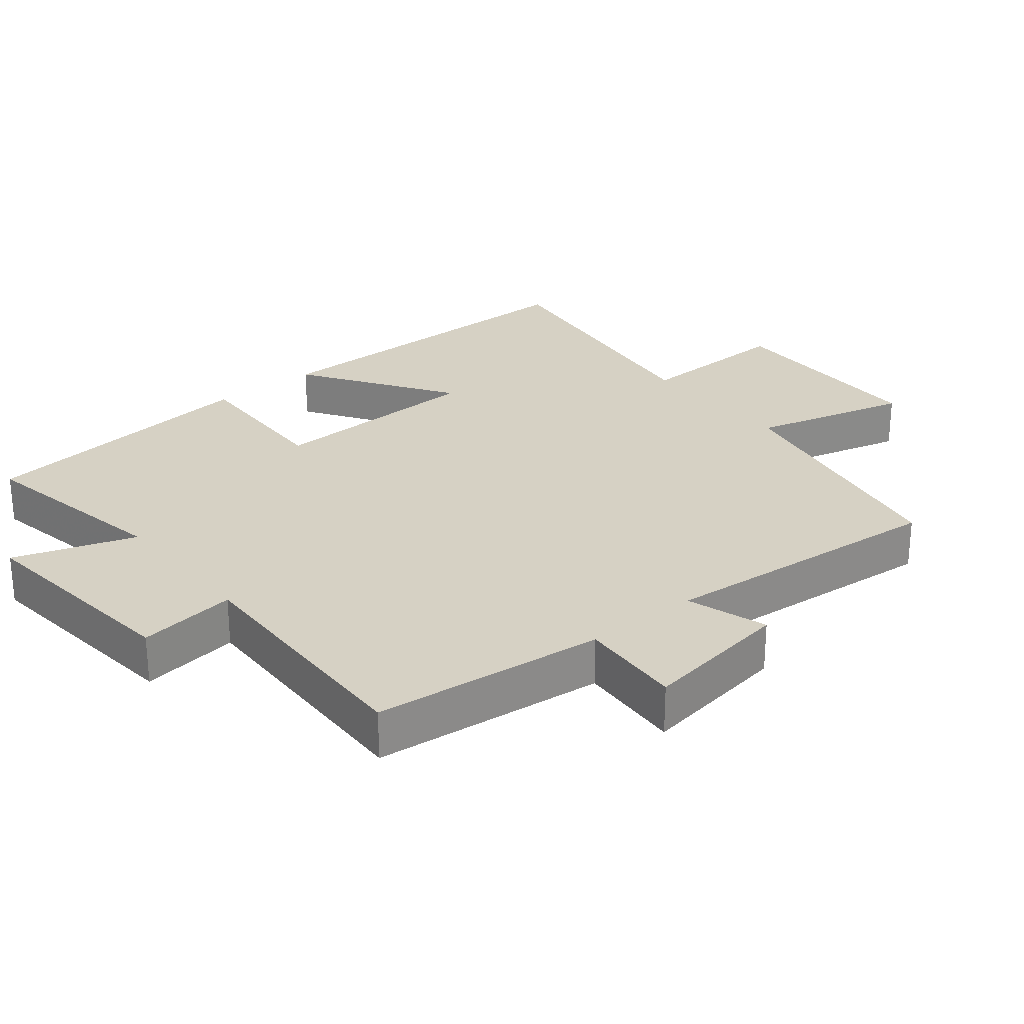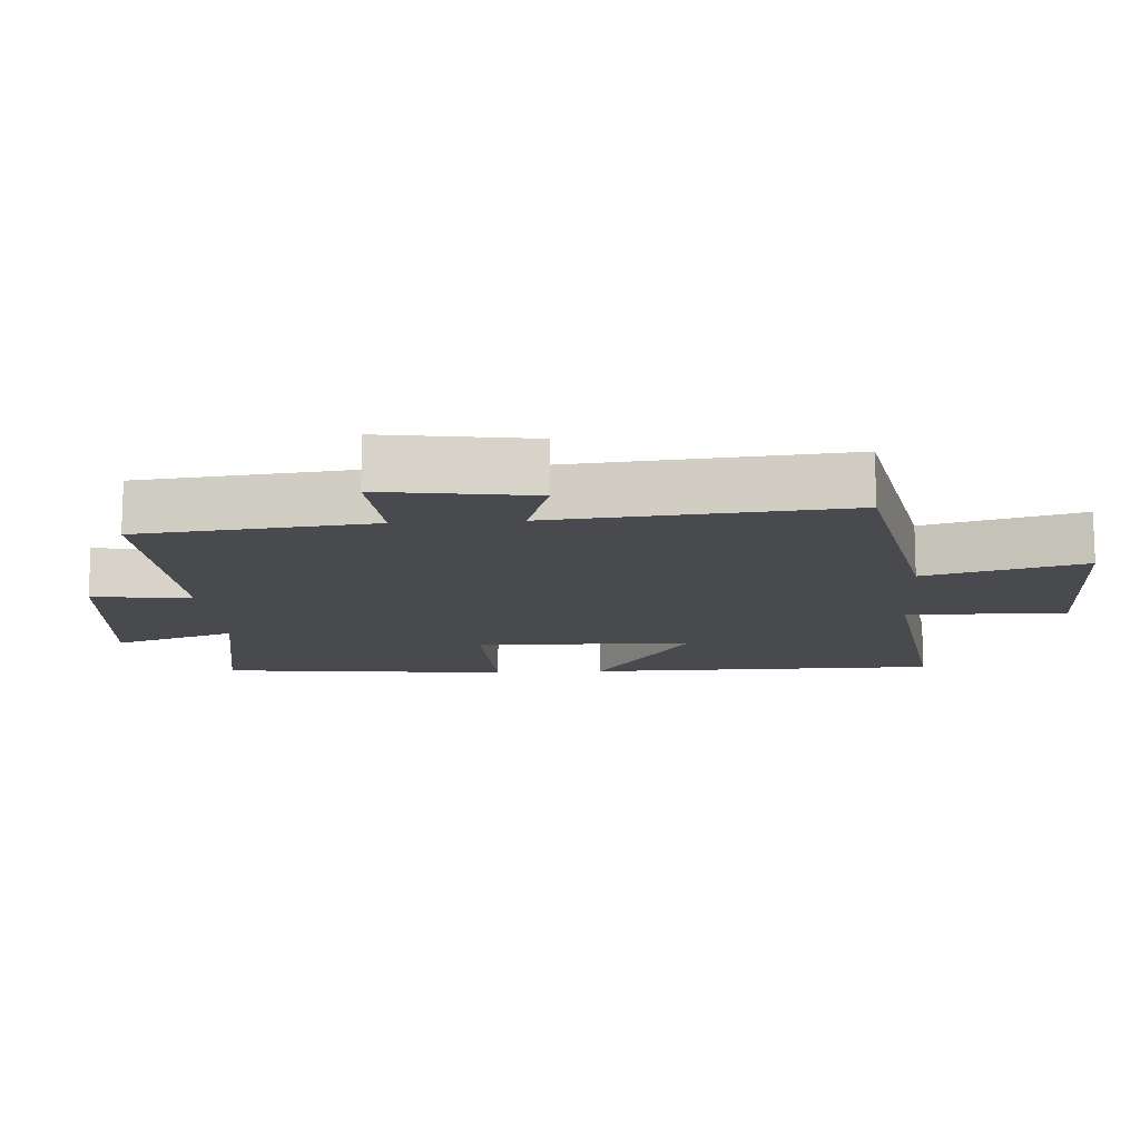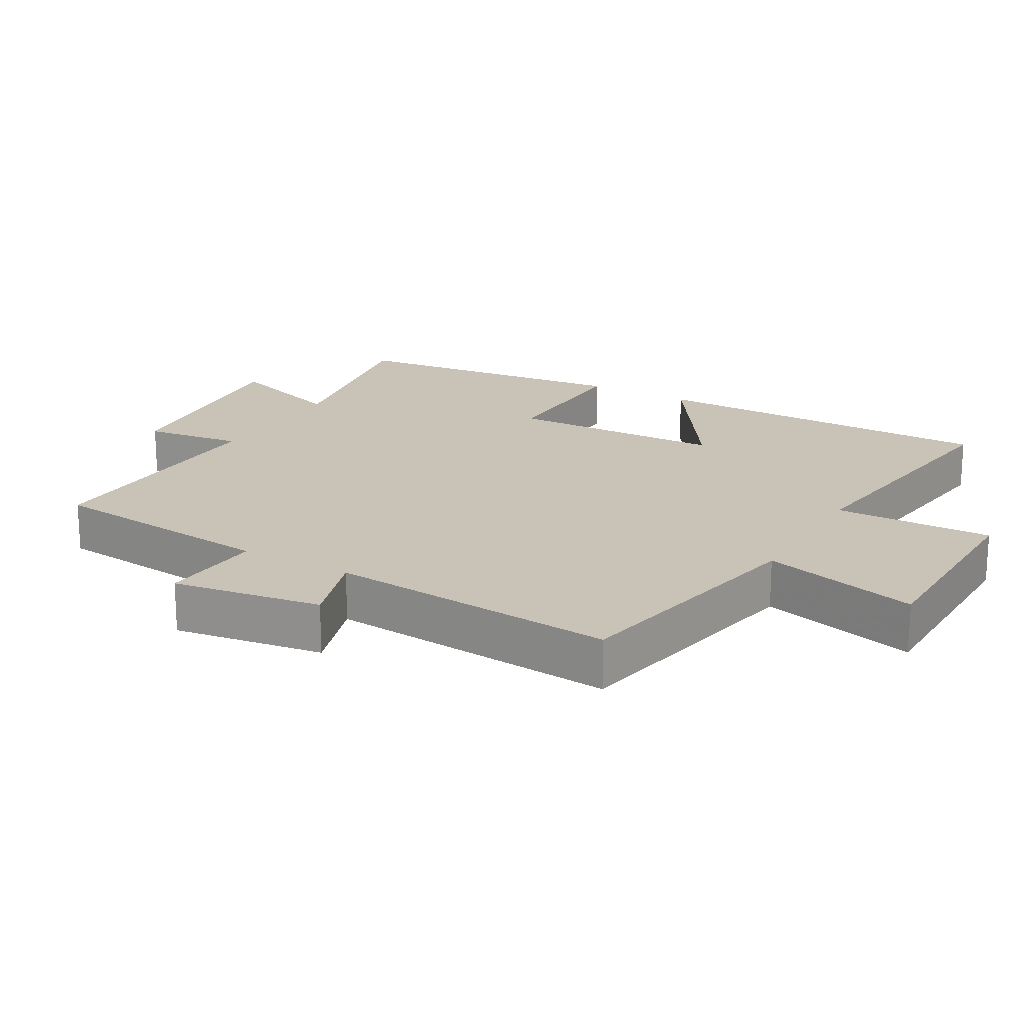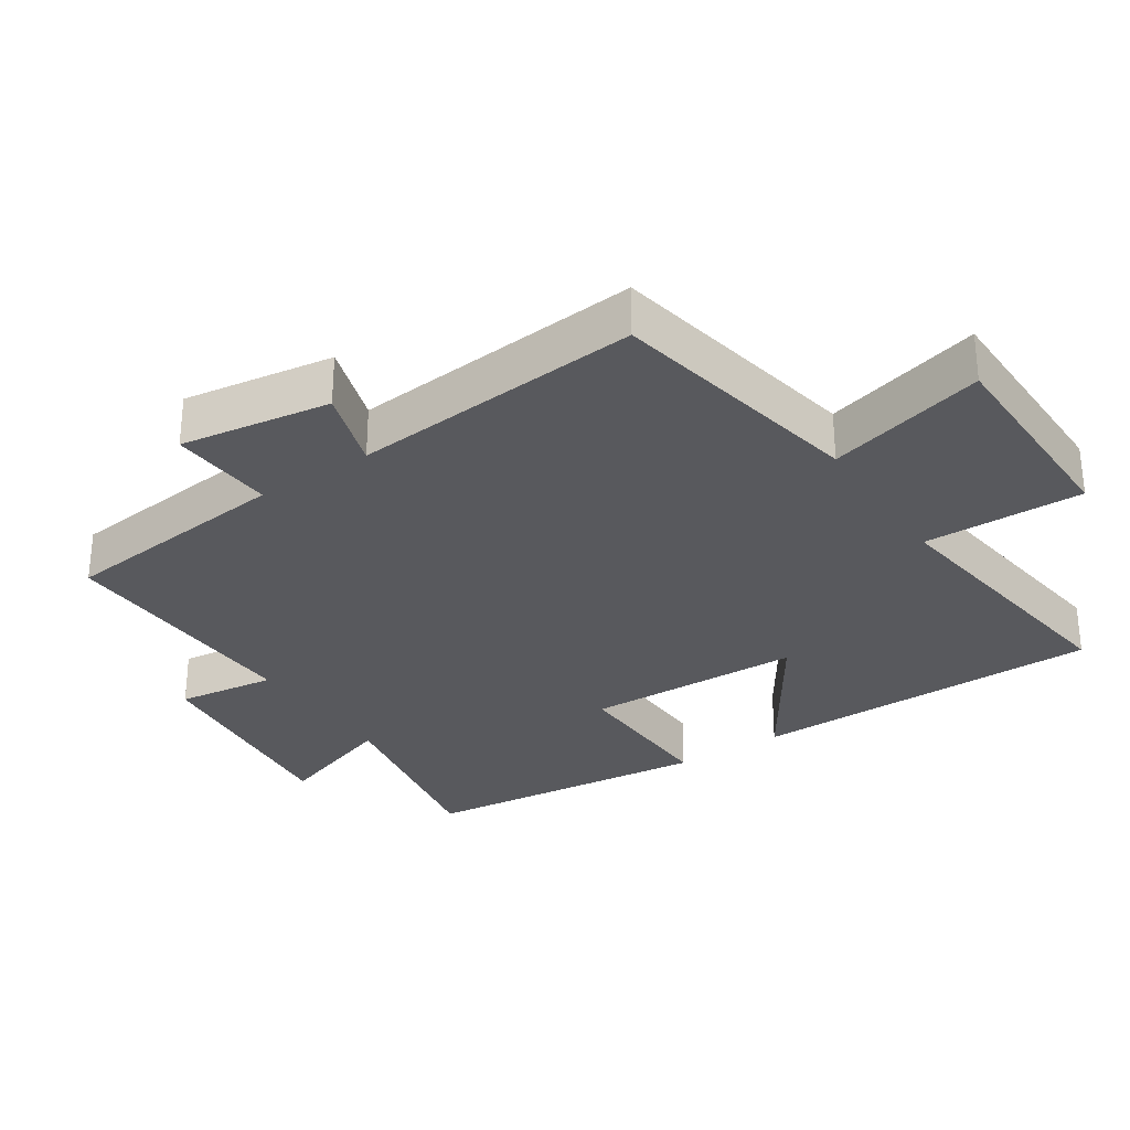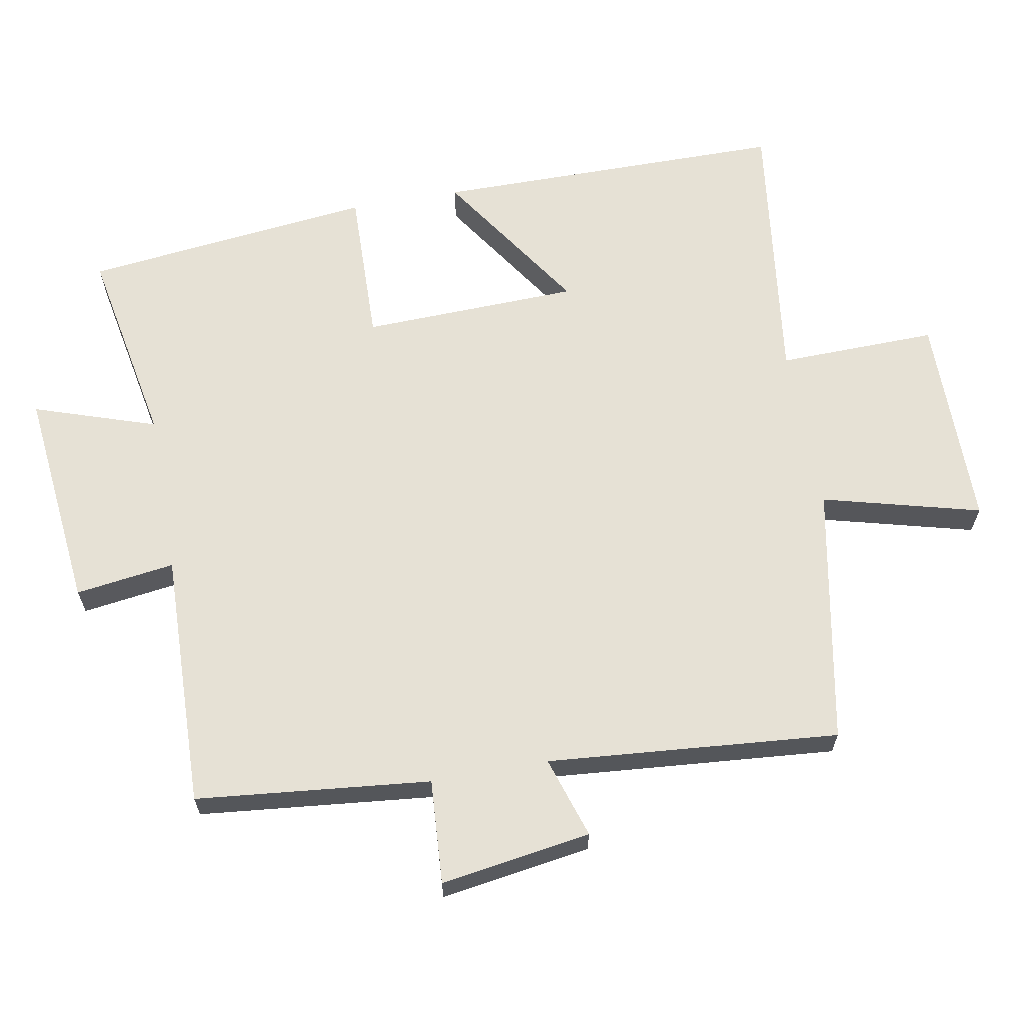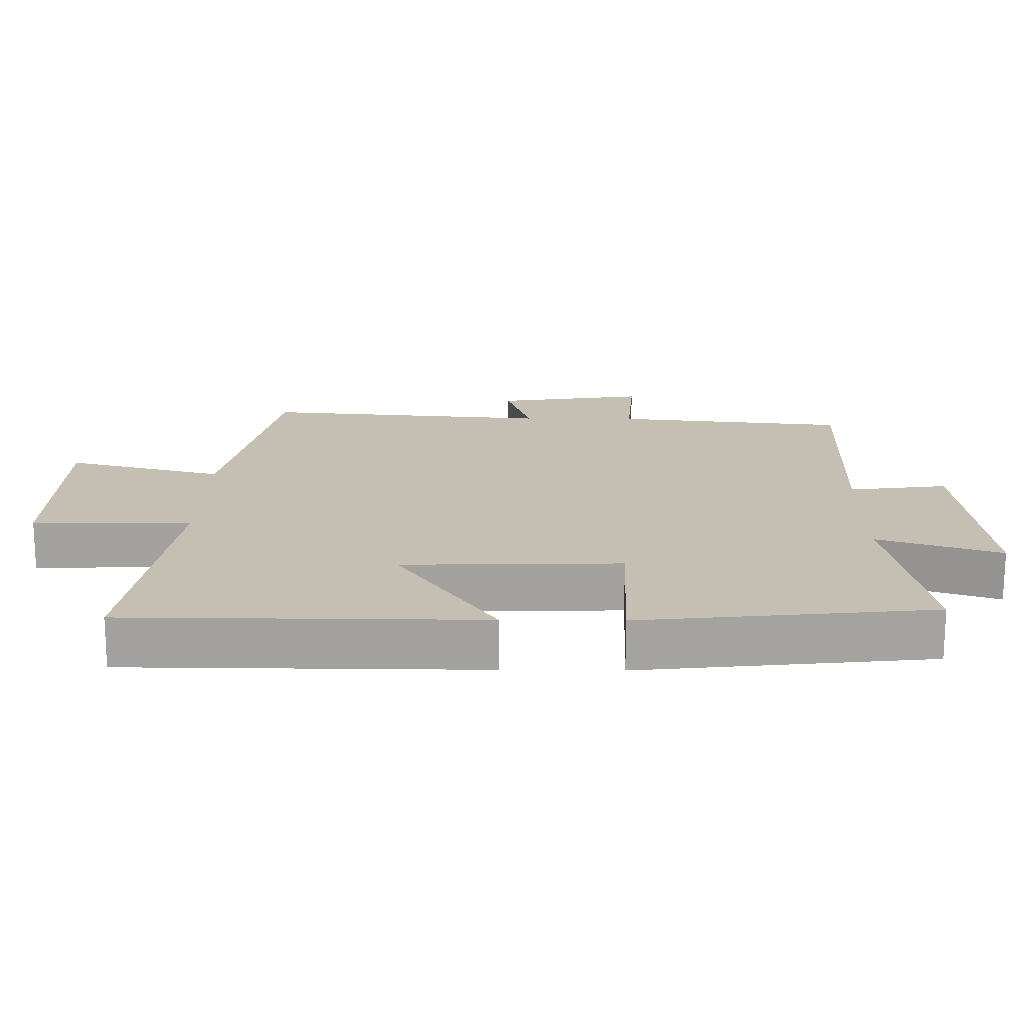
<metadata>
{"format":"obj","ext":"obj","renderer":"f3d","projection":"perspective","resolution":1024,"background":"white","views":[{"elev":27.0,"azim":-129.0,"up":"+Y"},{"elev":-13.0,"azim":-86.0,"up":"+Y"},{"elev":19.4,"azim":-60.0,"up":"+Y"},{"elev":-30.2,"azim":-56.3,"up":"+Y"},{"elev":64.1,"azim":-100.3,"up":"+Y"},{"elev":17.6,"azim":90.8,"up":"+Y"}]}
</metadata>
<code>
v 0.452 0.07 -0.555
v 0.157 0.07 -0.5
v 0.217 0.07 -0.679
v -0.109 0.07 -0.645
v -0.089 0.07 -0.5
v -0.465 0.07 -0.511
v -0.5 0.07 -0.169
v -0.653 0.07 -0.179
v -0.619 0.07 0.041
v -0.5 0.07 0.003
v -0.536 0.07 0.429
v -0.158 0.07 0.5
v -0.219 0.07 0.731
v 0.097 0.07 0.733
v 0.092 0.07 0.5
v 0.498 0.07 0.553
v 0.5 0.07 0.036
v 0.28 0.07 0.182
v 0.27 0.07 -0.136
v 0.5 0.07 -0.13
v 0.452 0 -0.555
v 0.157 0 -0.5
v 0.217 0 -0.679
v -0.109 0 -0.645
v -0.089 0 -0.5
v -0.465 0 -0.511
v -0.5 0 -0.169
v -0.653 0 -0.179
v -0.619 0 0.041
v -0.5 0 0.003
v -0.536 0 0.429
v -0.158 0 0.5
v -0.219 0 0.731
v 0.097 0 0.733
v 0.092 0 0.5
v 0.498 0 0.553
v 0.5 0 0.036
v 0.28 0 0.182
v 0.27 0 -0.136
v 0.5 0 -0.13
f 19 20 1 2
f 18 19 2
f 15 16 17 18
f 15 18 2
f 12 13 14 15
f 12 15 2
f 11 12 2
f 10 11 2
f 7 8 9 10
f 5 6 7 10
f 5 10 2 3
f 3 4 5
f 22 21 40 39
f 22 39 38
f 38 37 36 35
f 22 38 35
f 35 34 33 32
f 22 35 32
f 22 32 31
f 22 31 30
f 30 29 28 27
f 30 27 26 25
f 23 22 30 25
f 25 24 23
f 1 21 22 2
f 2 22 23 3
f 3 23 24 4
f 4 24 25 5
f 5 25 26 6
f 6 26 27 7
f 7 27 28 8
f 8 28 29 9
f 9 29 30 10
f 10 30 31 11
f 11 31 32 12
f 12 32 33 13
f 13 33 34 14
f 14 34 35 15
f 15 35 36 16
f 16 36 37 17
f 17 37 38 18
f 18 38 39 19
f 19 39 40 20
f 20 40 21 1

</code>
